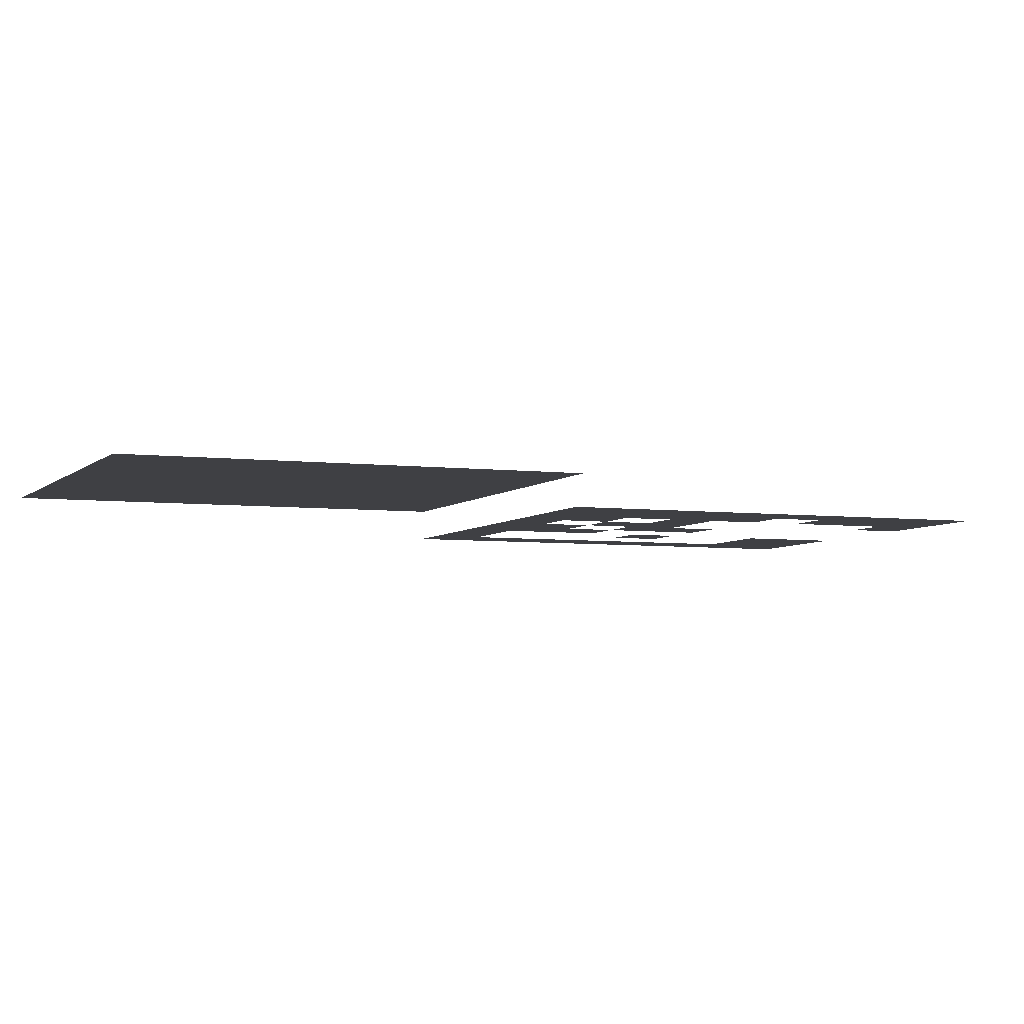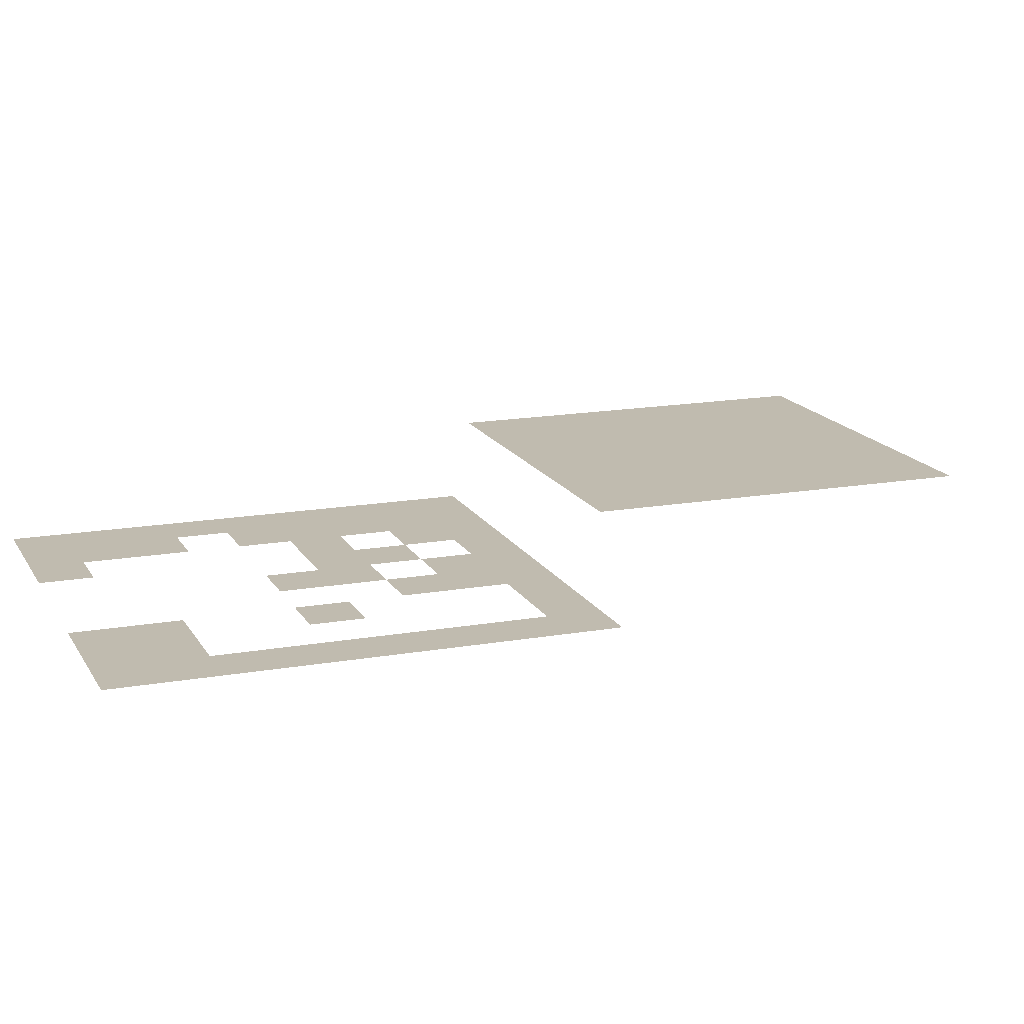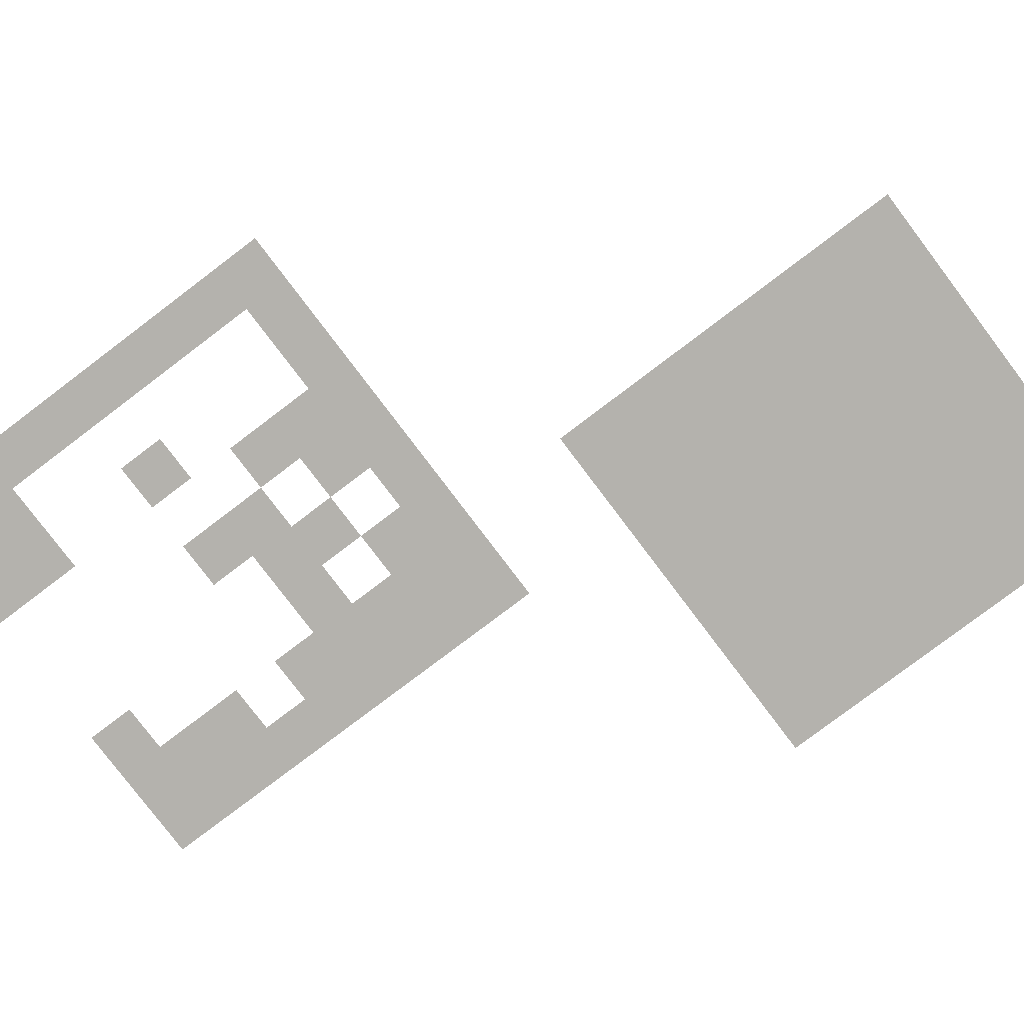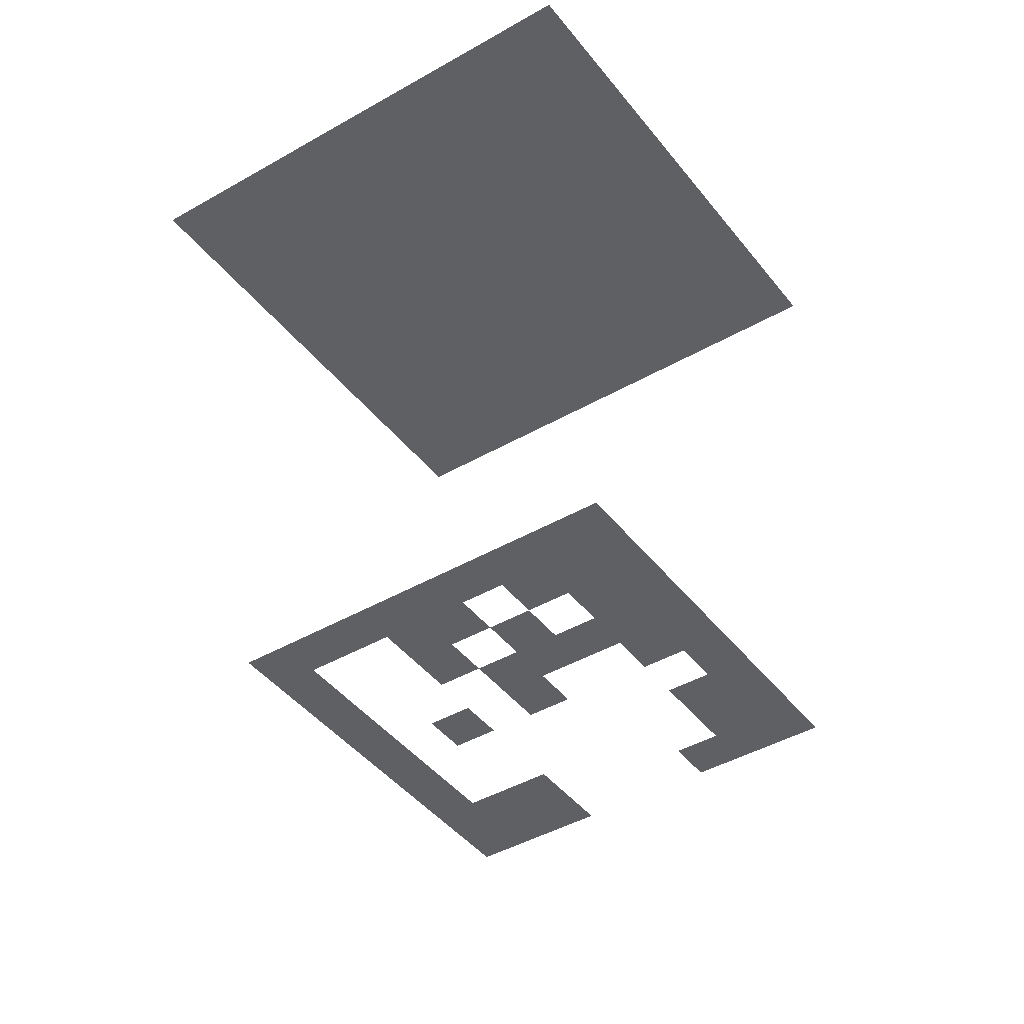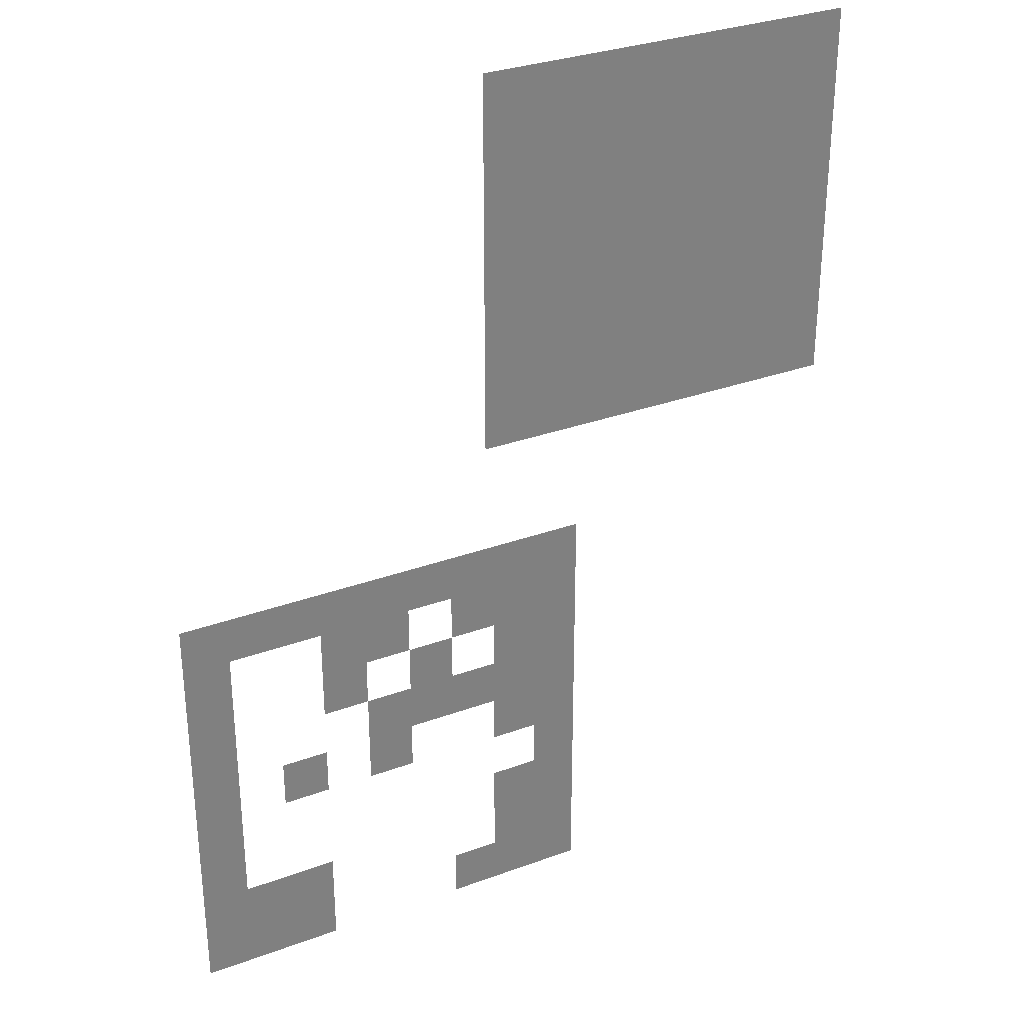
<metadata>
{"format":"obj","ext":"obj","renderer":"f3d","projection":"perspective","resolution":1024,"background":"white","views":[{"elev":-5.0,"azim":-111.8,"up":"+Z"},{"elev":15.9,"azim":69.7,"up":"+Z"},{"elev":-79.6,"azim":127.1,"up":"+Z"},{"elev":-42.6,"azim":-145.4,"up":"+Z"},{"elev":31.3,"azim":152.4,"up":"+Y"}]}
</metadata>
<code>
o Plane
v 0.3769 0.3022 -0.5
v 0.3769 0.8681 -0.5
v -0.189 0.3022 -0.5
v -0.189 0.8681 -0.5
f 1 2 4 3
o Grid
v 0.8568 -0.4984 -0.5
v 0.8568 -0.4282 -0.5
v 0.8568 -0.358 -0.5
v 0.8568 -0.2878 -0.5
v 0.8568 -0.2176 -0.5
v 0.8568 -0.1474 -0.5
v 0.8568 -0.07715 -0.5
v 0.8568 -0.006941 -0.5
v 0.8568 0.06327 -0.5
v 0.8568 0.1335 -0.5
v 0.7866 -0.4984 -0.5
v 0.7866 -0.4282 -0.5
v 0.7866 -0.358 -0.5
v 0.7866 -0.2878 -0.5
v 0.7866 -0.2176 -0.5
v 0.7866 -0.1474 -0.5
v 0.7866 -0.07715 -0.5
v 0.7866 -0.006941 -0.5
v 0.7866 0.06327 -0.5
v 0.7866 0.1335 -0.5
v 0.7164 -0.4984 -0.5
v 0.7164 -0.4282 -0.5
v 0.7164 -0.358 -0.5
v 0.7164 -0.2176 -0.5
v 0.7164 -0.1474 -0.5
v 0.7164 0.06327 -0.5
v 0.7164 0.1335 -0.5
v 0.6462 -0.4984 -0.5
v 0.6462 -0.4282 -0.5
v 0.6462 -0.358 -0.5
v 0.6462 -0.2176 -0.5
v 0.6462 -0.1474 -0.5
v 0.6462 -0.07715 -0.5
v 0.6462 -0.006941 -0.5
v 0.6462 0.06327 -0.5
v 0.6462 0.1335 -0.5
v 0.576 -0.2176 -0.5
v 0.576 -0.1474 -0.5
v 0.576 -0.07715 -0.5
v 0.576 -0.006941 -0.5
v 0.576 0.06327 -0.5
v 0.576 0.1335 -0.5
v 0.5058 -0.2176 -0.5
v 0.5058 -0.1474 -0.5
v 0.5058 -0.07715 -0.5
v 0.5058 -0.006941 -0.5
v 0.5058 0.06327 -0.5
v 0.5058 0.1335 -0.5
v 0.4356 -0.4984 -0.5
v 0.4356 -0.4282 -0.5
v 0.4356 -0.1474 -0.5
v 0.4356 -0.07715 -0.5
v 0.4356 -0.006941 -0.5
v 0.4356 0.06327 -0.5
v 0.4356 0.1335 -0.5
v 0.3654 -0.4984 -0.5
v 0.3654 -0.4282 -0.5
v 0.3654 -0.358 -0.5
v 0.3654 -0.2878 -0.5
v 0.3654 -0.2176 -0.5
v 0.3654 -0.1474 -0.5
v 0.3654 -0.07715 -0.5
v 0.3654 -0.006941 -0.5
v 0.3654 0.06327 -0.5
v 0.3654 0.1335 -0.5
v 0.2952 -0.4984 -0.5
v 0.2952 -0.4282 -0.5
v 0.2952 -0.358 -0.5
v 0.2952 -0.2878 -0.5
v 0.2952 -0.2176 -0.5
v 0.2952 -0.1474 -0.5
v 0.2952 -0.07715 -0.5
v 0.2952 -0.006941 -0.5
v 0.2952 0.06327 -0.5
v 0.2952 0.1335 -0.5
v 0.2249 -0.4984 -0.5
v 0.2249 -0.4282 -0.5
v 0.2249 -0.358 -0.5
v 0.2249 -0.2878 -0.5
v 0.2249 -0.2176 -0.5
v 0.2249 -0.1474 -0.5
v 0.2249 -0.07715 -0.5
v 0.2249 -0.006941 -0.5
v 0.2249 0.06327 -0.5
v 0.2249 0.1335 -0.5
f 5 6 16 15
f 6 7 17 16
f 7 8 18 17
f 8 9 19 18
f 9 10 20 19
f 10 11 21 20
f 11 12 22 21
f 12 13 23 22
f 13 14 24 23
f 15 16 26 25
f 16 17 27 26
f 23 24 31 30
f 25 26 33 32
f 26 27 34 33
f 28 29 36 35
f 30 31 40 39
f 37 38 44 43
f 38 39 45 44
f 39 40 46 45
f 41 42 48 47
f 42 43 49 48
f 44 45 51 50
f 45 46 52 51
f 48 49 56 55
f 49 50 57 56
f 51 52 59 58
f 53 54 61 60
f 55 56 66 65
f 57 58 68 67
f 58 59 69 68
f 60 61 71 70
f 61 62 72 71
f 62 63 73 72
f 64 65 75 74
f 65 66 76 75
f 66 67 77 76
f 67 68 78 77
f 68 69 79 78
f 70 71 81 80
f 71 72 82 81
f 72 73 83 82
f 73 74 84 83
f 74 75 85 84
f 75 76 86 85
f 76 77 87 86
f 77 78 88 87
f 78 79 89 88
o Circle
v -0.7081 -0.2587 -0.5
v -0.7012 -0.3296 -0.5
v -0.6805 -0.3977 -0.5
v -0.6469 -0.4605 -0.5
v -0.6018 -0.5155 -0.5
v -0.5467 -0.5607 -0.5
v -0.4839 -0.5943 -0.5
v -0.4158 -0.6149 -0.5
v -0.3449 -0.6219 -0.5
v -0.2741 -0.6149 -0.5
v -0.2059 -0.5943 -0.5
v -0.1431 -0.5607 -0.5
v -0.08811 -0.5155 -0.5
v -0.04294 -0.4605 -0.5
v -0.009378 -0.3977 -0.5
v 0.01129 -0.3296 -0.5
v 0.01827 -0.2587 -0.5
v 0.01129 -0.1878 -0.5
v -0.009378 -0.1197 -0.5
v -0.04294 -0.05692 -0.5
v -0.08811 -0.001877 -0.5
v -0.1431 0.04329 -0.5
v -0.2059 0.07686 -0.5
v -0.2741 0.09752 -0.5
v -0.3449 0.1045 -0.5
v -0.4158 0.09752 -0.5
v -0.4839 0.07686 -0.5
v -0.5467 0.04329 -0.5
v -0.6018 -0.001878 -0.5
v -0.6469 -0.05692 -0.5
v -0.6805 -0.1197 -0.5
v -0.7012 -0.1878 -0.5
l 91 90
l 92 91
l 93 92
l 94 93
l 95 94
l 96 95
l 97 96
l 98 97
l 99 98
l 100 99
l 101 100
l 102 101
l 103 102
l 104 103
l 105 104
l 106 105
l 107 106
l 108 107
l 109 108
l 110 109
l 111 110
l 112 111
l 113 112
l 114 113
l 115 114
l 116 115
l 117 116
l 118 117
l 119 118
l 120 119
l 121 120
l 90 121

</code>
